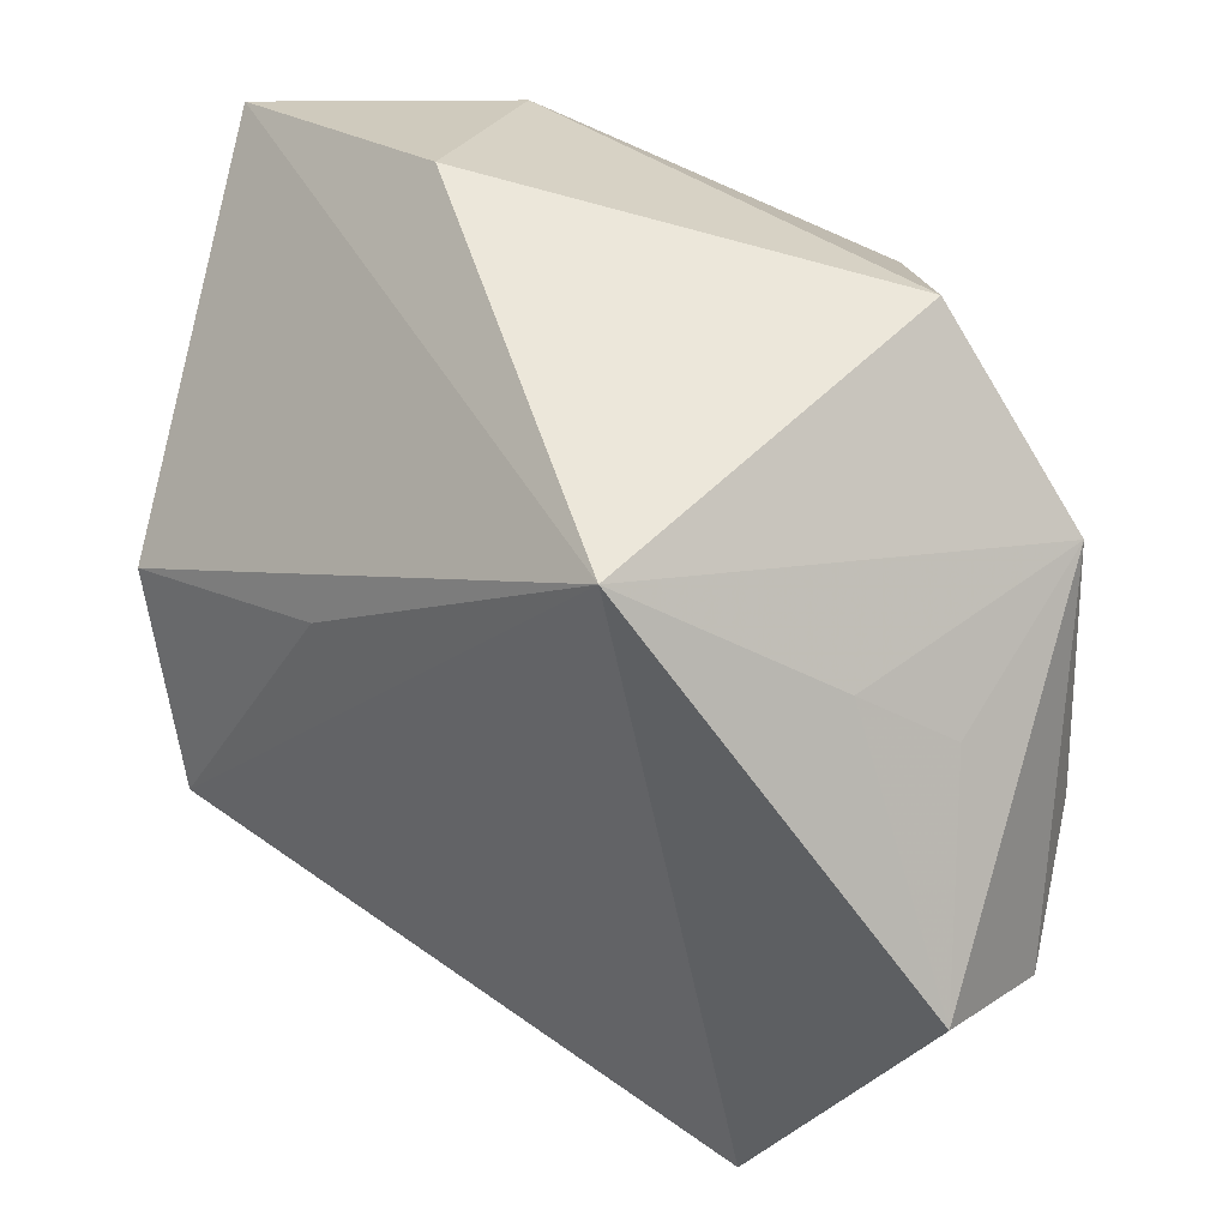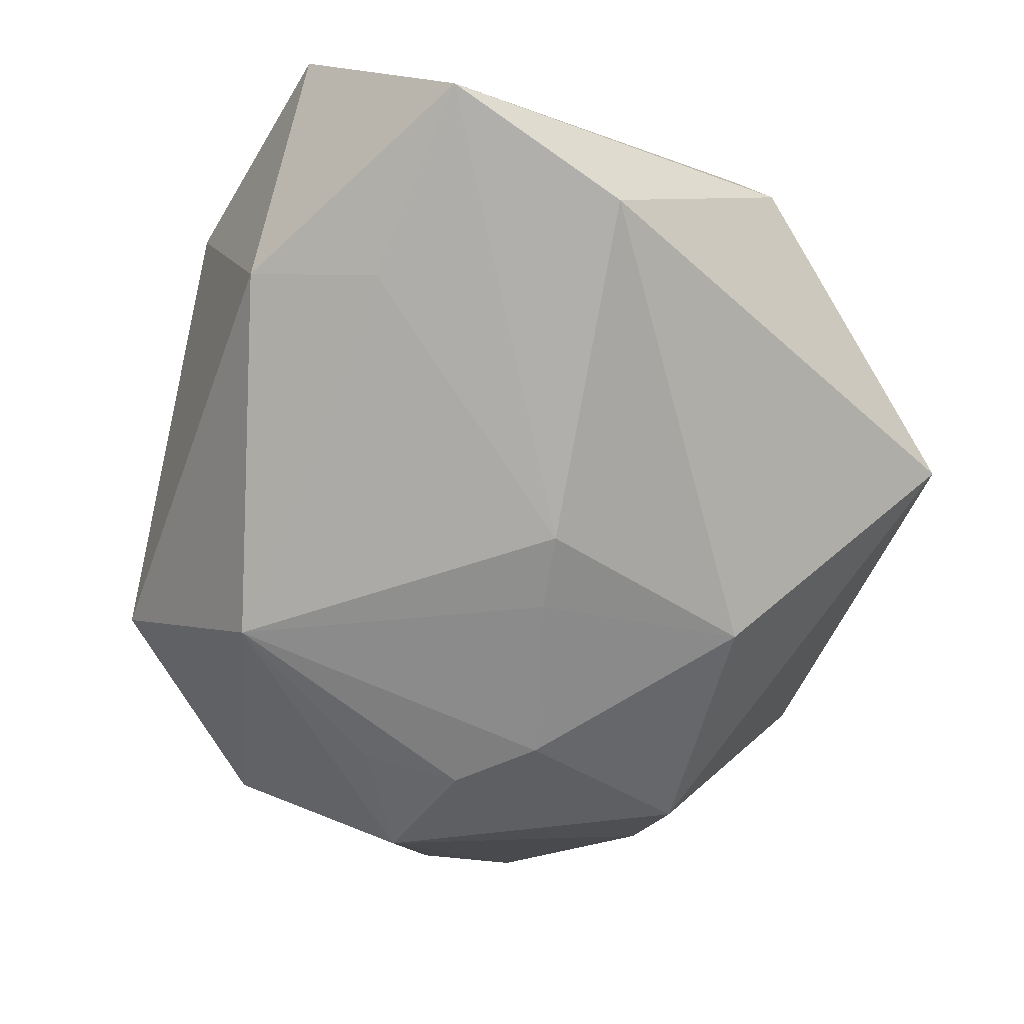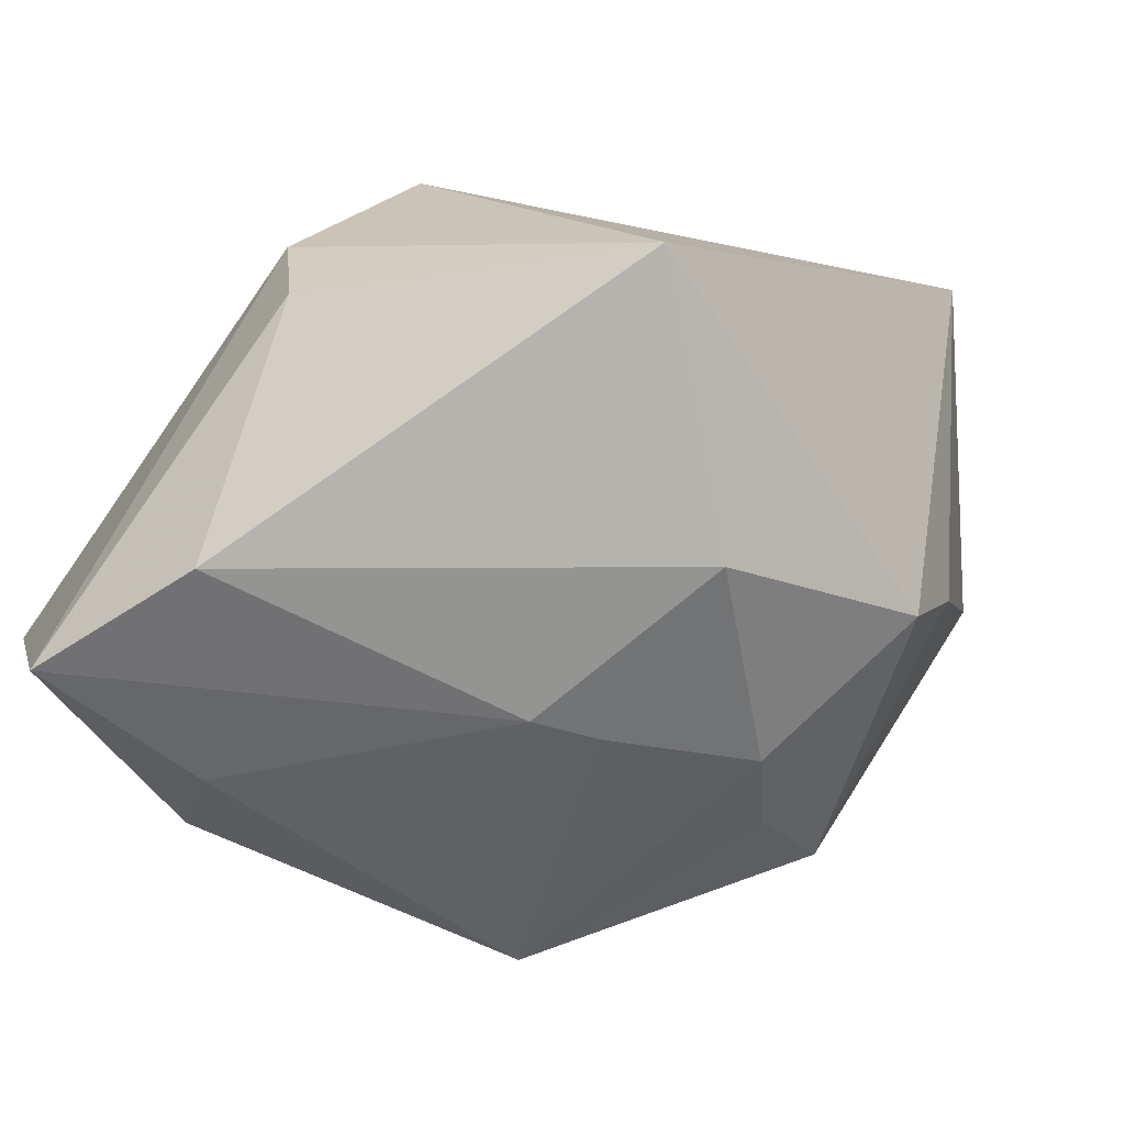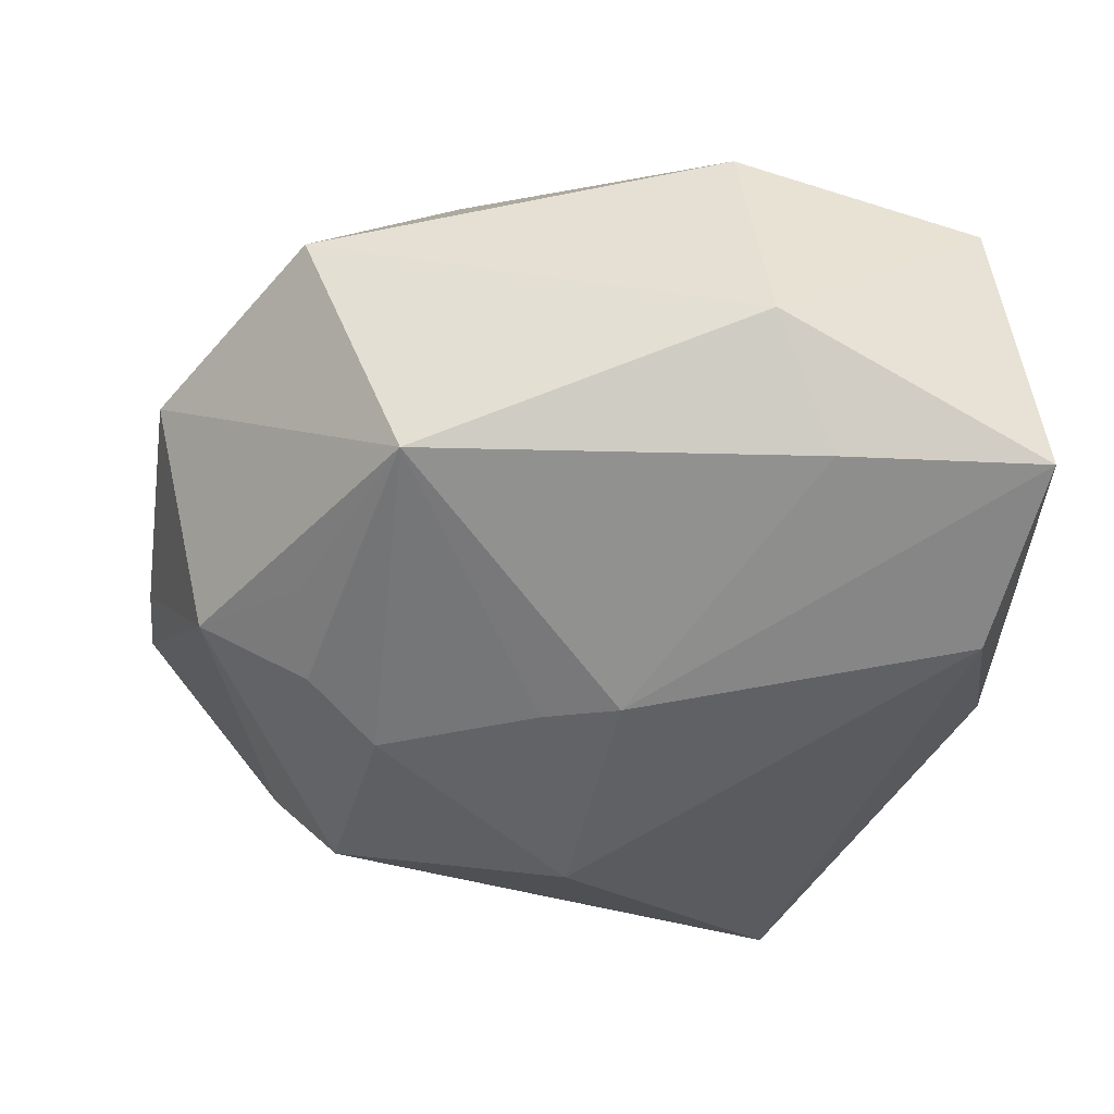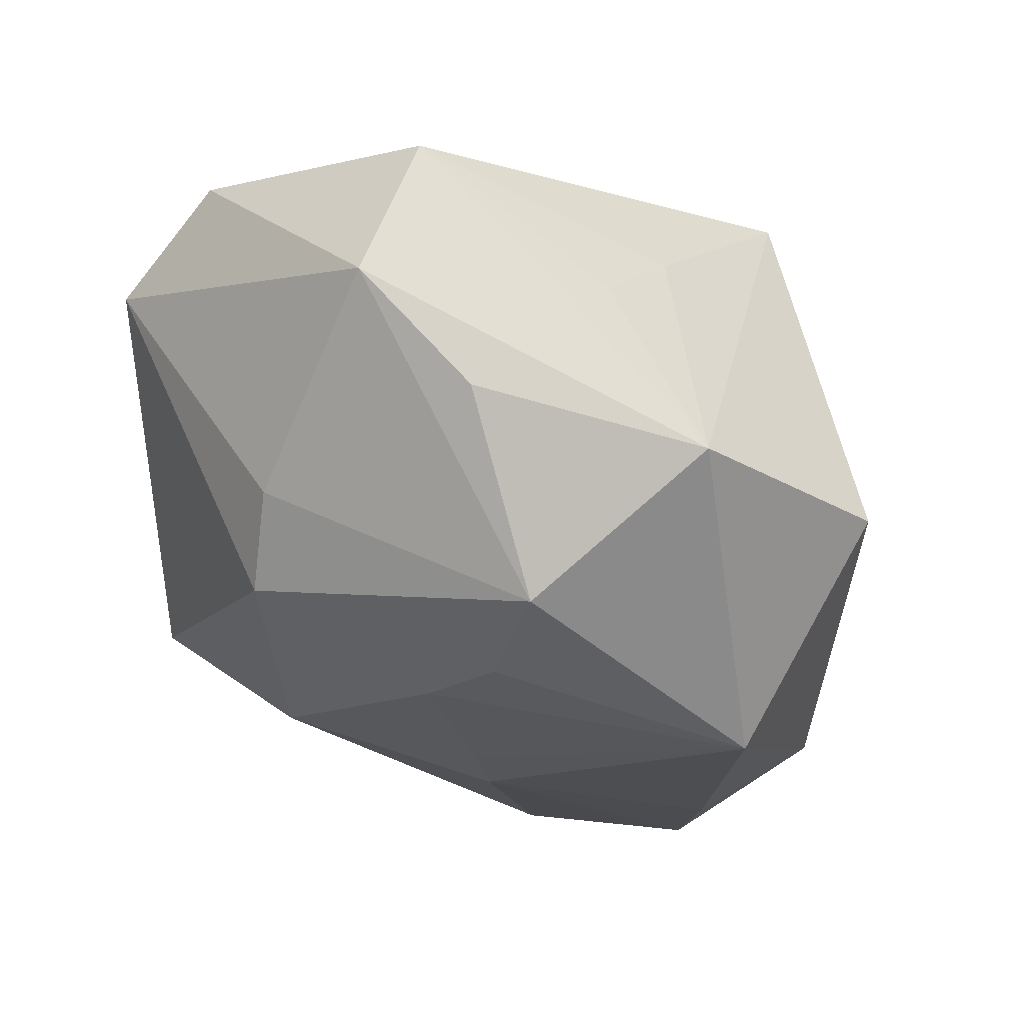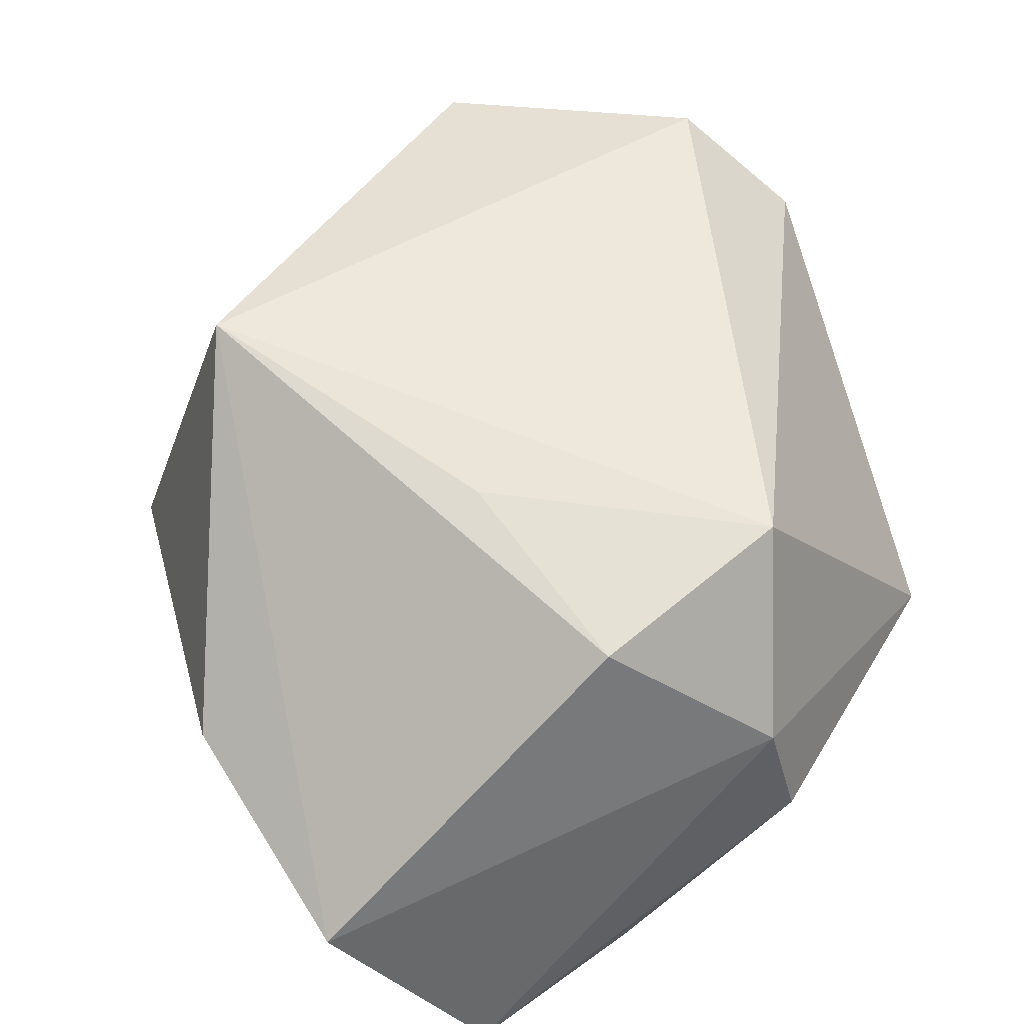
<metadata>
{"format":"obj","ext":"obj","renderer":"f3d","projection":"perspective","resolution":1024,"background":"white","views":[{"elev":38.5,"azim":23.7,"up":"+Y"},{"elev":-75.8,"azim":-112.0,"up":"+Z"},{"elev":-49.9,"azim":-41.7,"up":"+Z"},{"elev":-66.0,"azim":177.8,"up":"+Z"},{"elev":-16.6,"azim":86.9,"up":"+Z"},{"elev":47.1,"azim":-114.9,"up":"+Z"}]}
</metadata>
<code>
v 0.03745 -0.01109 0.02323
v 0.02238 -0.003845 -0.02045
v 0.03674 0.01381 -0.004013
v 0.01656 -0.009516 -0.02125
v 0.02058 -0.02526 -0.01287
v 0.01547 -0.03867 0.01693
v 0.03881 -0.006548 0.0006366
v 0.01457 0.01966 -0.02565
v 0.02669 0.01162 0.01684
v -0.01328 0.009096 0.02216
v -0.03754 -0.01165 -0.005778
v -0.03754 0.01991 -0.02507
v -0.02667 -0.0133 0.02053
v -0.03361 0.003039 -0.02415
v 0.02312 0.004636 -0.0208
v -0.0199 0.0202 -0.02565
v -0.03289 0.03296 -0.006809
v 0.02255 -0.03049 0.02527
v -0.01919 -0.03622 -0.007815
v -0.01492 0.0305 -0.01985
v -0.01243 0.03656 0.001174
v -0.03132 0.005033 0.01713
v 0.032 -0.001123 -0.01647
v 0.04027 -0.01618 0.01042
v -0.03685 -0.009139 0.004486
v 0.03327 0.005701 0.01191
v 0.02378 0.03006 -0.006445
v 0.002593 -0.004587 -0.02442
v -0.004007 -0.003053 -0.02565
v -0.0002103 -0.02253 -0.02022
v 0.01179 0.0239 0.02689
v 0.02662 -0.02439 -0.005455
v 0.004575 -0.004327 0.0246
f 13 19 6
f 5 6 19
f 13 6 18
f 18 6 24
f 30 5 19
f 24 6 32
f 6 5 32
f 27 3 8
f 31 3 27
f 24 3 1
f 1 18 24
f 31 18 1
f 5 30 4
f 25 19 13
f 25 11 19
f 12 11 25
f 25 17 12
f 31 17 22
f 22 25 13
f 17 25 22
f 12 17 20
f 20 27 8
f 33 31 13
f 13 18 33
f 33 18 31
f 23 32 5
f 24 32 23
f 8 3 23
f 21 17 31
f 31 27 21
f 21 20 17
f 27 20 21
f 9 3 31
f 31 1 9
f 13 31 10
f 10 22 13
f 31 22 10
f 8 29 16
f 16 29 12
f 16 20 8
f 12 20 16
f 12 29 14
f 14 29 30
f 14 30 19
f 19 11 14
f 14 11 12
f 8 4 28
f 28 29 8
f 28 4 30
f 30 29 28
f 5 4 2
f 2 23 5
f 2 4 8
f 7 3 24
f 24 23 7
f 7 23 3
f 26 1 3
f 3 9 26
f 26 9 1
f 8 23 15
f 15 2 8
f 23 2 15

</code>
